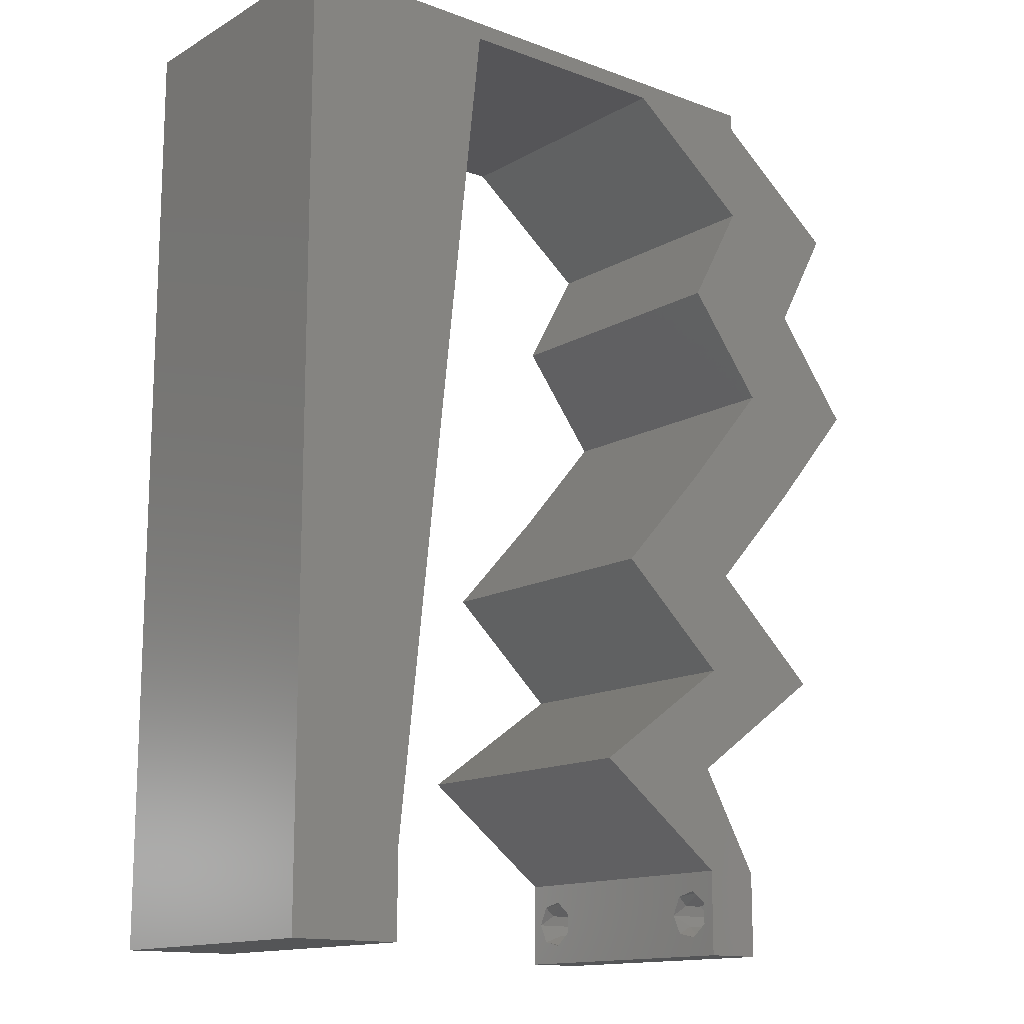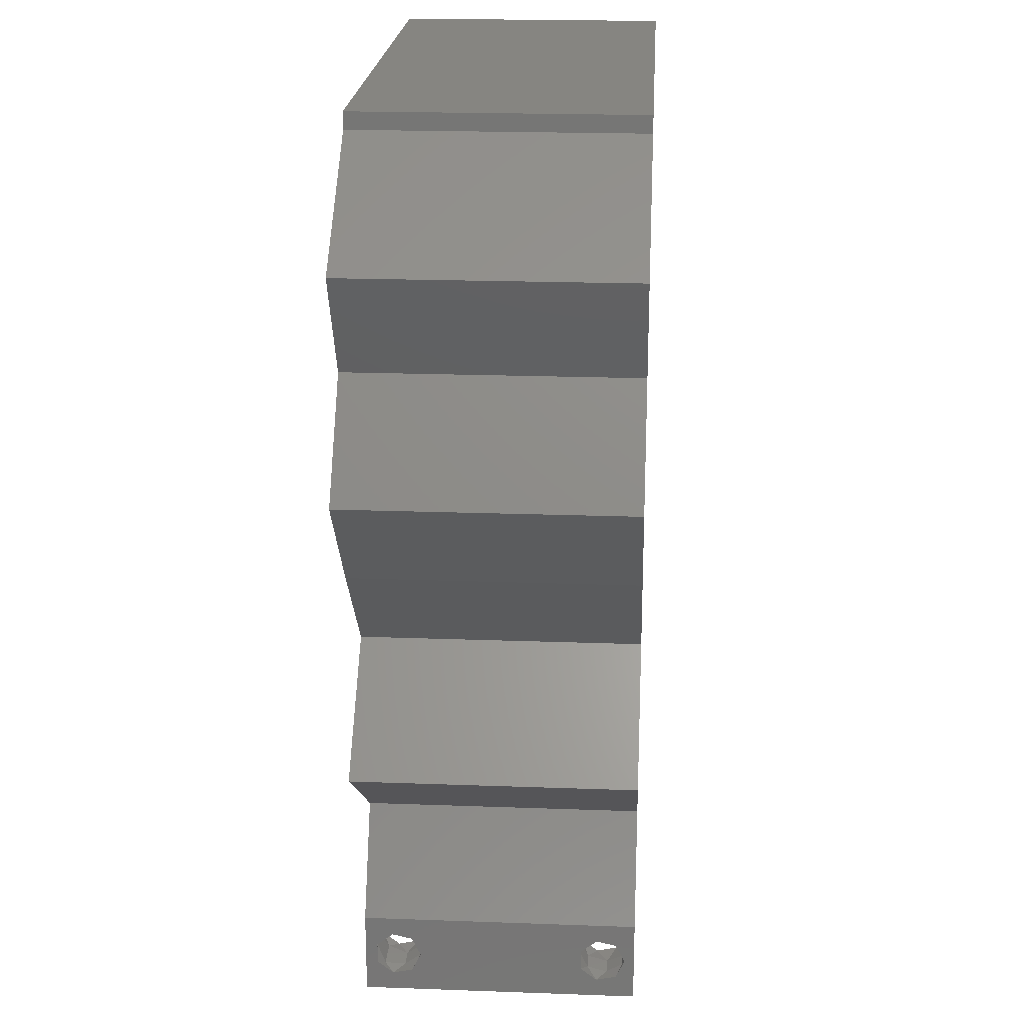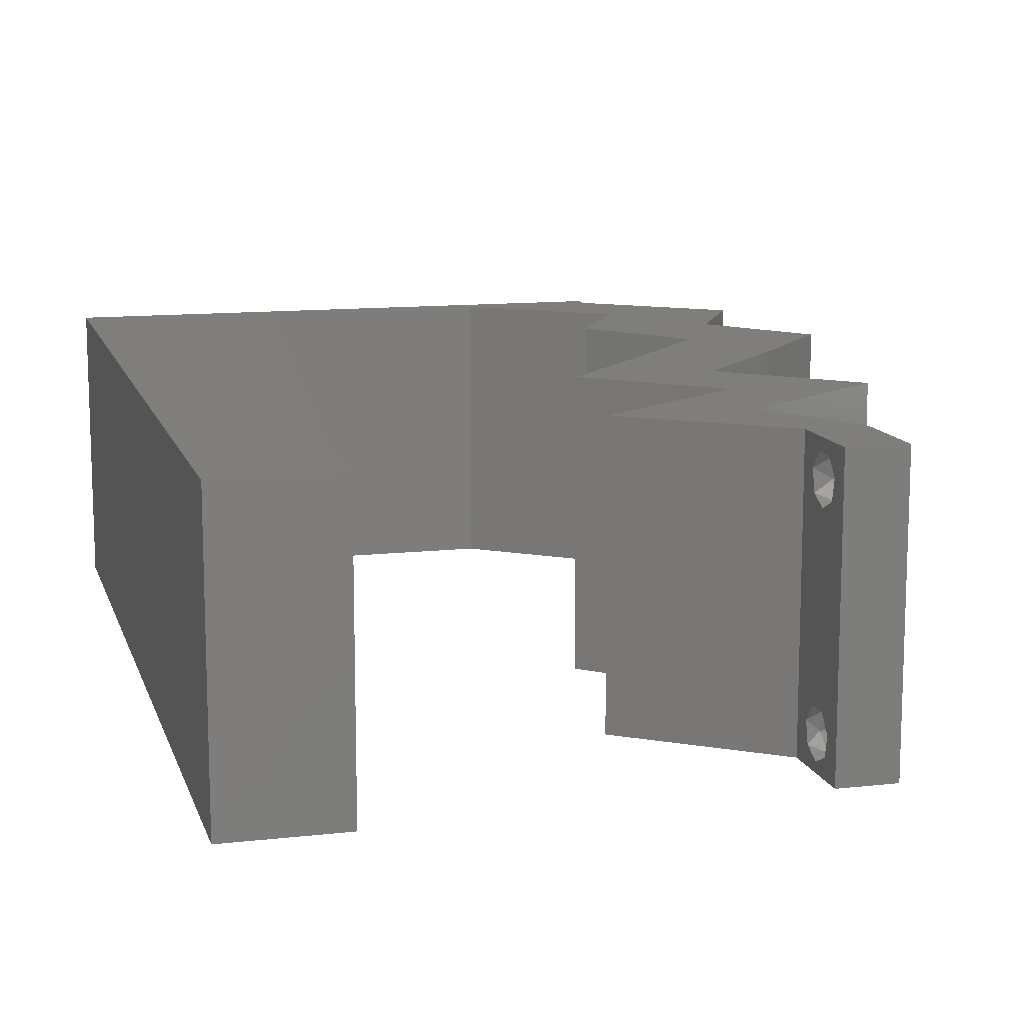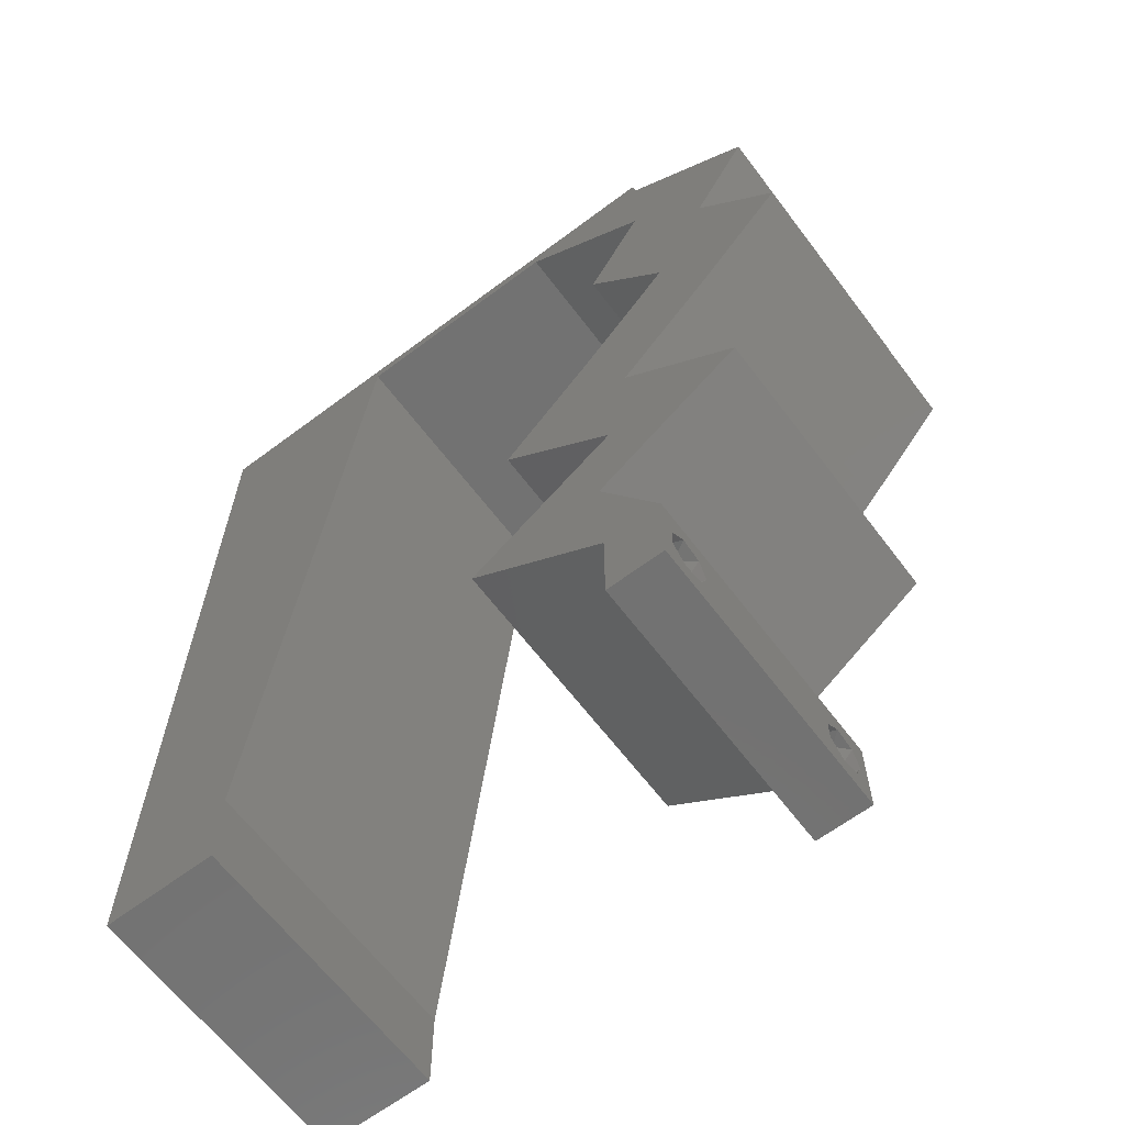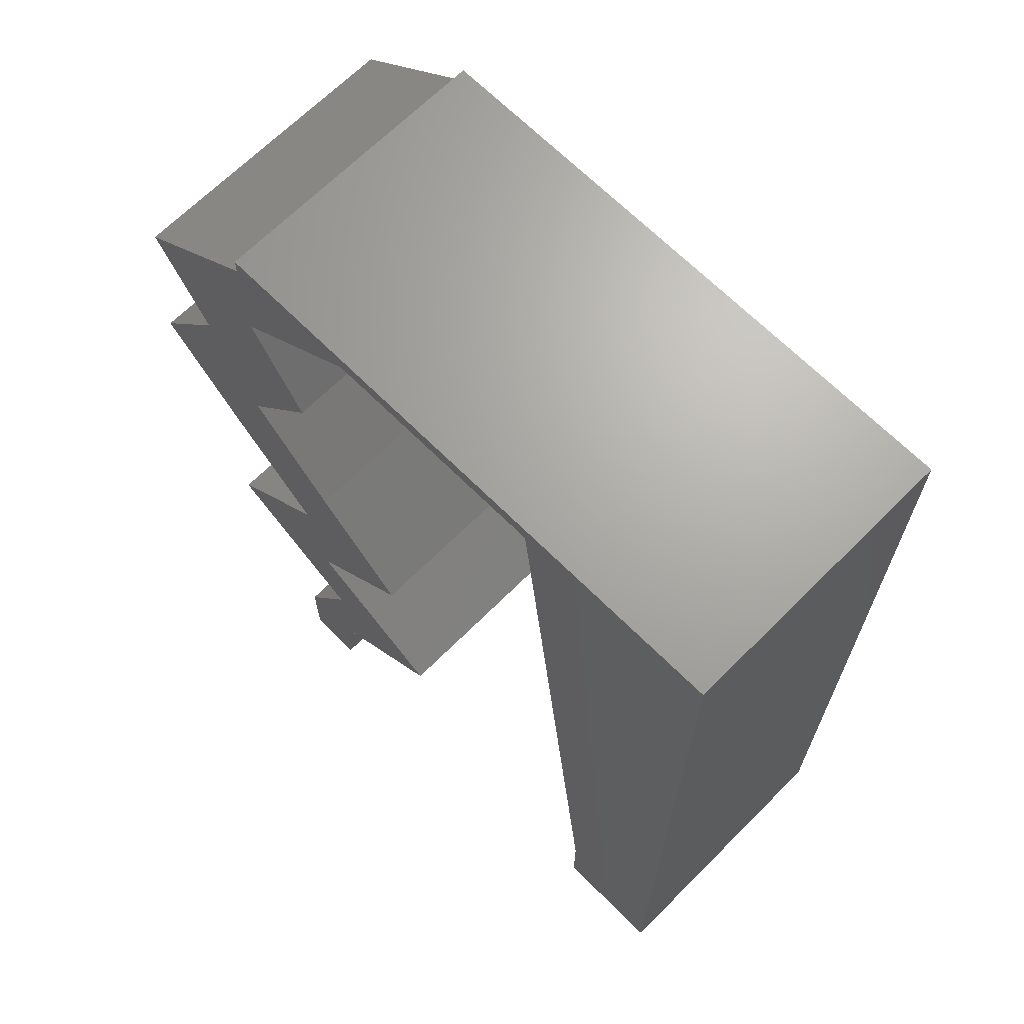
<metadata>
{"format":"stl","ext":"stl","renderer":"f3d","projection":"perspective","resolution":1024,"background":"white","views":[{"elev":-14.1,"azim":-39.0,"up":"+Y"},{"elev":21.1,"azim":93.7,"up":"+Y"},{"elev":12.2,"azim":-14.9,"up":"+Z"},{"elev":-64.2,"azim":37.1,"up":"+Y"},{"elev":67.4,"azim":-135.0,"up":"+Y"}]}
</metadata>
<code>
# stl→obj: 238 verts, 480 faces
v 0.04 -0.002262 0.003932
v 0.04 0 0.01
v 0.04 -0.006 0.01
v 0.04 -0.003 0.0159
v 0.04 -0.001671 0.00134
v 0.04 0 0
v 0.04 -0.001343 0.002778
v 0.04 -0.004657 0.002778
v 0.04 -0.006 0
v 0.04 -0.004329 0.00134
v 0.04 -0.003 0.0007
v 0.04 -0.002262 0.01913
v 0.04 -0.001343 0.01798
v 0.04 0 0.02
v 0.04 -0.004657 0.01798
v 0.04 -0.003738 0.01913
v 0.04 -0.006 0.02
v 0.04 -0.001671 0.01654
v 0.04 -0.004329 0.01654
v 0.04 -0.003738 0.003932
v 0.036 0 0.01
v 0.036 -0.002262 0.003932
v 0.036 -0.006 0.01
v 0.036 -0.003 0.0159
v 0.036 -0.001343 0.002778
v 0.036 0 0
v 0.036 -0.001671 0.00134
v 0.036 -0.004329 0.00134
v 0.036 -0.006 0
v 0.036 -0.004657 0.002778
v 0.036 -0.003 0.0007
v 0.036 -0.003738 0.01913
v 0.036 -0.004657 0.01798
v 0.036 -0.006 0.02
v 0.036 0 0.02
v 0.036 -0.001343 0.01798
v 0.036 -0.002262 0.01913
v 0.036 -0.004329 0.01654
v 0.036 -0.001671 0.01654
v 0.036 -0.003738 0.003932
v 0 -0.006 0.02
v 0.008 -0.006 0.02
v 0.004 -0.003 0.02
v 0.008 0 0.02
v 0 0 0.02
v 0.03531 0.0294 0.02
v 0.03814 0.02205 0.02
v 0.04484 0.0294 0.02
v 0.03147 0.01103 0.02
v 0.0358 0.007351 0.02
v 0.03667 0.0147 0.02
v 0.041 0.01103 0.02
v 0.00423 0.005957 0.02
v 0.04154 0.03675 0.02
v 0.03114 0.003675 0.02
v 0.02627 0.007351 0.02
v 0.03991 0.05145 0.02
v 0.03588 0.0441 0.02
v 0.0454 0.0441 0.02
v 0.04943 0.05145 0.02
v 0.01 0.06 0.02
v 0 0.06 0.02
v 0.007312 0.05261 0.02
v 0.02862 0.02205 0.02
v 0.03551 0.003012 0.02
v 0.05107 0.03675 0.02
v 0 0.024 0.02
v 0 0.012 0.02
v 0.004917 0.01787 0.02
v 0.009286 0.01176 0.02
v 0.01057 0.02352 0.02
v 0 0.048 0.02
v 0.01314 0.04704 0.02
v 0.00631 0.04159 0.02
v 0.038 -0.003 0.02
v 0 0.036 0.02
v 0.005568 0.03 0.02
v 0.01186 0.03528 0.02
v 0.01443 0.0588 0.02
v 0.02 0.06 0.02
v 0.02245 0.0588 0.02
v 0.03 0.06 0.02
v 0.03047 0.0588 0.02
v 0.04 0.0588 0.02
v 0.04 0.06 0.02
v 0.04619 0.0147 0.02
v 0 -0.006 0.01
v 0 -0.003 0.015
v 0 0 0.01
v 0 -0.006 0
v 0 -0.003 0.005
v 0 0 0
v 0.004 -0.006 0.015
v 0.008 -0.006 0.01
v 0.004 -0.006 0.005
v 0.008 -0.006 0
v 0 0.048 0
v 0 0.051 0.0114
v 0 0.06 0
v 0 0.009 0.0114
v 0 0.06 0.01
v 0 0.036 0
v 0 0.03 0.01008
v 0 0.0415 0.01023
v 0 0.024 0
v 0 0.0185 0.01023
v 0 0.012 0
v 0 0.005337 0.005128
v 0.004 -0.003 0
v 0.008 0 0
v 0.04484 0.0294 0
v 0.03814 0.02205 0
v 0.03531 0.0294 0
v 0.03147 0.01103 0
v 0.03667 0.0147 0
v 0.0358 0.007351 0
v 0.041 0.01103 0
v 0.00423 0.005957 0
v 0.04154 0.03675 0
v 0.03114 0.003675 0
v 0.02627 0.007351 0
v 0.03991 0.05145 0
v 0.0454 0.0441 0
v 0.03588 0.0441 0
v 0.04943 0.05145 0
v 0.01 0.06 0
v 0.007312 0.05261 0
v 0.02862 0.02205 0
v 0.03551 0.003012 0
v 0.05107 0.03675 0
v 0.004917 0.01787 0
v 0.009286 0.01176 0
v 0.01057 0.02352 0
v 0.01314 0.04704 0
v 0.00631 0.04159 0
v 0.038 -0.003 0
v 0.005568 0.03 0
v 0.01186 0.03528 0
v 0.02 0.06 0
v 0.01443 0.0588 0
v 0.02245 0.0588 0
v 0.03 0.06 0
v 0.03047 0.0588 0
v 0.04 0.06 0
v 0.04 0.0588 0
v 0.04619 0.0147 0
v 0.008 0 0.01
v 0.008 -0.003 0.015
v 0.008 -0.003 0.005
v 0.015 0.06 0.01134
v 0.025 0.06 0.008977
v 0.006575 0.06 0.007337
v 0.03344 0.06 0.01273
v 0.04 0.06 0.01
v 0.03407 0.06 0.005945
v 0.005798 0.06 0.01422
v 0.04 0.0588 0.01
v 0.04472 0.05513 0.00602
v 0.04472 0.05513 0.01408
v 0.04943 0.05145 0.01
v 0.0454 0.0441 0.01
v 0.04742 0.04778 0.015
v 0.04742 0.04778 0.005
v 0.04824 0.04043 0.015
v 0.05107 0.03675 0.01
v 0.04824 0.04043 0.005
v 0.04795 0.03308 0.015
v 0.04484 0.0294 0.01
v 0.04795 0.03308 0.005
v 0.03814 0.02205 0.01
v 0.04149 0.02573 0.015
v 0.04149 0.02573 0.005
v 0.04217 0.01838 0.005494
v 0.04217 0.01838 0.01448
v 0.04619 0.0147 0.01
v 0.0358 0.007351 0.01
v 0.0379 0.003675 0.015
v 0.0379 0.003675 0.005
v 0.02627 0.007351 0.01
v 0.03667 0.0147 0.01
v 0.03264 0.01838 0.005494
v 0.03264 0.01838 0.01448
v 0.02862 0.02205 0.01
v 0.03196 0.02573 0.015
v 0.03531 0.0294 0.01
v 0.03196 0.02573 0.005
v 0.03843 0.03308 0.015
v 0.04154 0.03675 0.01
v 0.03843 0.03308 0.005
v 0.03871 0.04043 0.015
v 0.03588 0.0441 0.01
v 0.03871 0.04043 0.005
v 0.03991 0.05145 0.01
v 0.03789 0.04778 0.015
v 0.03789 0.04778 0.005
v 0.03519 0.05513 0.005916
v 0.03519 0.05513 0.01398
v 0.03047 0.0588 0.01
v 0.02211 0.0588 0.007945
v 0.01443 0.0588 0.01
v 0.01967 0.0588 0.01437
v 0.02504 0.0588 0.01446
v 0.008964 0.008821 0.0115
v 0.01346 0.04998 0.0115
v 0.009982 0.01813 0.01025
v 0.01121 0.0294 0.01
v 0.01245 0.04067 0.01025
v 0.01384 0.05343 0.005
v 0.0375 -0.003738 0.01607
v 0.0385 -0.002262 0.01607
v 0.03888 -0.003738 0.01607
v 0.03712 -0.002262 0.01607
v 0.03727 -0.003 0.0193
v 0.03873 -0.001671 0.01866
v 0.03875 -0.003 0.0193
v 0.03727 -0.001343 0.01722
v 0.03875 -0.001343 0.01722
v 0.03725 -0.001671 0.01866
v 0.03798 -0.004322 0.01867
v 0.03873 -0.004657 0.01722
v 0.03725 -0.004657 0.01722
v 0.03685 -0.004329 0.01866
v 0.03914 -0.004332 0.01866
v 0.038 -0.003744 0.0008712
v 0.0385 -0.002262 0.0008684
v 0.03712 -0.002262 0.0008684
v 0.03914 -0.003734 0.0008667
v 0.03727 -0.004329 0.00346
v 0.03873 -0.003 0.0041
v 0.03875 -0.004329 0.00346
v 0.03727 -0.001671 0.00346
v 0.03875 -0.001671 0.00346
v 0.03725 -0.003 0.0041
v 0.03739 -0.004655 0.002013
v 0.03882 -0.004657 0.002022
v 0.03798 -0.00134 0.002033
v 0.03687 -0.001344 0.002017
v 0.03914 -0.001343 0.00202
f 1 2 3
f 2 4 3
f 5 6 7
f 8 9 10
f 10 9 11
f 11 6 5
f 12 13 14
f 15 16 17
f 17 12 14
f 16 12 17
f 9 6 11
f 14 18 2
f 13 18 14
f 3 19 17
f 19 15 17
f 6 2 7
f 3 9 8
f 2 18 4
f 4 19 3
f 7 2 1
f 20 3 8
f 1 3 20
f 21 22 23
f 23 24 21
f 25 26 27
f 28 29 30
f 31 29 28
f 27 26 31
f 32 33 34
f 35 36 37
f 37 34 35
f 34 33 38
f 32 34 37
f 26 29 31
f 34 38 23
f 39 35 21
f 39 36 35
f 29 23 30
f 21 26 25
f 23 38 24
f 21 24 39
f 30 23 40
f 23 22 40
f 25 22 21
f 41 42 43
f 44 45 43
f 46 47 48
f 49 50 51
f 50 52 51
f 45 44 53
f 54 46 48
f 55 49 56
f 57 58 59
f 60 57 59
f 49 55 50
f 61 62 63
f 47 46 64
f 55 35 65
f 58 54 59
f 66 54 48
f 67 68 69
f 59 54 66
f 70 71 69
f 62 72 63
f 73 63 74
f 63 72 74
f 50 55 65
f 70 68 53
f 34 17 75
f 76 67 77
f 71 78 77
f 14 35 75
f 42 44 43
f 45 41 43
f 71 67 69
f 77 78 74
f 76 77 74
f 68 70 69
f 72 76 74
f 78 73 74
f 67 71 77
f 68 45 53
f 17 14 75
f 35 34 75
f 79 80 61
f 80 79 81
f 44 70 53
f 82 80 81
f 83 84 85
f 82 83 85
f 84 57 60
f 83 57 84
f 86 47 51
f 51 47 64
f 52 86 51
f 14 50 65
f 35 14 65
f 83 82 81
f 79 61 63
f 73 79 63
f 87 88 89
f 45 88 41
f 90 91 92
f 89 91 87
f 41 88 87
f 89 88 45
f 87 91 90
f 92 91 89
f 42 93 94
f 87 93 41
f 90 95 87
f 94 95 96
f 41 93 42
f 94 93 87
f 96 95 90
f 87 95 94
f 97 98 99
f 45 100 89
f 101 98 62
f 68 100 45
f 62 98 72
f 102 103 104
f 105 103 102
f 76 103 67
f 104 103 76
f 67 106 68
f 107 106 105
f 106 103 105
f 67 103 106
f 72 104 76
f 102 104 97
f 92 108 107
f 107 100 106
f 104 98 97
f 107 108 100
f 106 100 68
f 72 98 104
f 89 108 92
f 100 108 89
f 99 98 101
f 90 109 96
f 110 109 92
f 111 112 113
f 114 115 116
f 116 115 117
f 92 118 110
f 119 111 113
f 120 121 114
f 122 123 124
f 125 123 122
f 114 116 120
f 126 127 99
f 112 128 113
f 120 129 26
f 124 123 119
f 130 111 119
f 105 131 107
f 123 130 119
f 132 131 133
f 99 127 97
f 134 135 127
f 127 135 97
f 116 129 120
f 132 118 107
f 29 136 9
f 102 137 105
f 133 137 138
f 6 136 26
f 96 109 110
f 92 109 90
f 133 131 105
f 137 135 138
f 102 135 137
f 107 131 132
f 97 135 102
f 138 135 134
f 105 137 133
f 107 118 92
f 9 136 6
f 26 136 29
f 126 139 140
f 139 141 140
f 110 118 132
f 142 141 139
f 143 144 145
f 142 144 143
f 122 145 125
f 143 145 122
f 146 115 112
f 115 128 112
f 117 115 146
f 6 129 116
f 26 129 6
f 143 141 142
f 140 127 126
f 134 127 140
f 147 148 94
f 42 148 44
f 110 149 96
f 94 149 147
f 44 148 147
f 94 148 42
f 96 149 94
f 147 149 110
f 126 150 139
f 82 151 80
f 150 151 139
f 80 151 150
f 126 152 150
f 82 153 151
f 139 151 142
f 80 150 61
f 99 152 126
f 101 152 99
f 85 153 82
f 154 153 85
f 151 155 142
f 150 156 61
f 153 155 151
f 152 156 150
f 142 155 144
f 144 155 154
f 62 156 101
f 61 156 62
f 101 156 152
f 154 155 153
f 154 85 84
f 84 157 154
f 145 144 154
f 154 157 145
f 145 158 125
f 60 159 84
f 157 159 158
f 84 159 157
f 158 159 160
f 160 159 60
f 157 158 145
f 125 158 160
f 161 162 59
f 60 162 160
f 123 163 161
f 160 163 125
f 59 162 60
f 125 163 123
f 161 163 160
f 160 162 161
f 59 164 161
f 165 164 66
f 161 166 123
f 130 166 165
f 161 164 165
f 123 166 130
f 165 166 161
f 66 164 59
f 66 167 165
f 168 167 48
f 165 169 130
f 111 169 168
f 48 167 66
f 168 169 165
f 165 167 168
f 130 169 111
f 170 171 47
f 48 171 168
f 168 172 111
f 112 172 170
f 111 172 112
f 168 171 170
f 47 171 48
f 170 172 168
f 112 173 146
f 86 174 47
f 47 174 170
f 175 173 174
f 175 174 86
f 174 173 170
f 170 173 112
f 146 173 175
f 52 176 175
f 175 176 117
f 175 86 52
f 50 176 52
f 117 146 175
f 117 176 116
f 50 177 176
f 2 177 14
f 176 178 116
f 6 178 2
f 14 177 50
f 176 177 2
f 2 178 176
f 116 178 6
f 3 17 34
f 34 23 3
f 29 9 3
f 3 23 29
f 55 179 21
f 21 179 120
f 21 35 55
f 56 179 55
f 120 26 21
f 120 179 121
f 49 180 179
f 179 180 114
f 179 56 49
f 51 180 49
f 114 121 179
f 114 180 115
f 115 181 128
f 64 182 51
f 51 182 180
f 183 182 64
f 182 181 180
f 183 181 182
f 128 181 183
f 180 181 115
f 64 184 183
f 185 184 46
f 183 186 128
f 113 186 185
f 128 186 113
f 46 184 64
f 183 184 185
f 185 186 183
f 46 187 185
f 188 187 54
f 185 189 113
f 119 189 188
f 185 187 188
f 113 189 119
f 54 187 46
f 188 189 185
f 54 190 188
f 191 190 58
f 188 192 119
f 124 192 191
f 191 192 188
f 188 190 191
f 119 192 124
f 58 190 54
f 193 194 57
f 58 194 191
f 122 195 193
f 191 195 124
f 57 194 58
f 191 194 193
f 124 195 122
f 193 195 191
f 122 196 143
f 83 197 57
f 57 197 193
f 198 196 197
f 198 197 83
f 197 196 193
f 143 196 198
f 193 196 122
f 143 199 141
f 141 199 140
f 198 199 143
f 140 199 200
f 200 201 79
f 83 202 198
f 81 202 83
f 79 201 81
f 198 202 199
f 200 199 201
f 199 202 201
f 201 202 81
f 132 203 110
f 147 203 44
f 79 204 200
f 44 203 70
f 73 204 79
f 205 206 71
f 133 206 205
f 70 205 71
f 133 205 132
f 71 206 78
f 138 206 133
f 134 207 138
f 78 207 73
f 138 207 206
f 206 207 78
f 140 208 134
f 205 203 132
f 134 204 207
f 134 208 204
f 70 203 205
f 207 204 73
f 200 208 140
f 204 208 200
f 110 203 147
f 4 24 209
f 24 4 210
f 4 209 211
f 24 210 212
f 213 214 215
f 214 216 217
f 216 214 218
f 214 213 218
f 219 220 221
f 219 221 222
f 220 209 221
f 216 210 217
f 220 219 223
f 209 220 211
f 210 216 212
f 213 215 219
f 13 12 214
f 32 37 213
f 36 39 216
f 15 19 220
f 13 214 217
f 214 12 215
f 36 216 218
f 213 37 218
f 18 13 217
f 12 16 215
f 38 33 221
f 37 36 218
f 209 38 221
f 210 18 217
f 213 219 222
f 219 215 223
f 32 213 222
f 15 220 223
f 215 16 223
f 216 39 212
f 220 19 211
f 221 33 222
f 4 18 210
f 24 38 209
f 19 4 211
f 39 24 212
f 16 15 223
f 33 32 222
f 11 31 224
f 31 11 225
f 31 225 226
f 11 224 227
f 228 229 230
f 229 231 232
f 231 229 233
f 229 228 233
f 224 28 234
f 228 230 234
f 234 230 235
f 31 28 224
f 226 236 237
f 225 236 226
f 28 30 234
f 30 228 234
f 1 20 229
f 22 25 231
f 30 40 228
f 229 20 230
f 1 229 232
f 228 40 233
f 22 231 233
f 20 8 230
f 7 1 232
f 40 22 233
f 232 231 236
f 224 234 235
f 230 8 235
f 225 5 238
f 236 225 238
f 8 10 235
f 231 25 237
f 7 232 238
f 11 5 225
f 224 235 227
f 236 231 237
f 27 31 226
f 232 236 238
f 235 10 227
f 27 226 237
f 25 27 237
f 5 7 238
f 10 11 227

</code>
